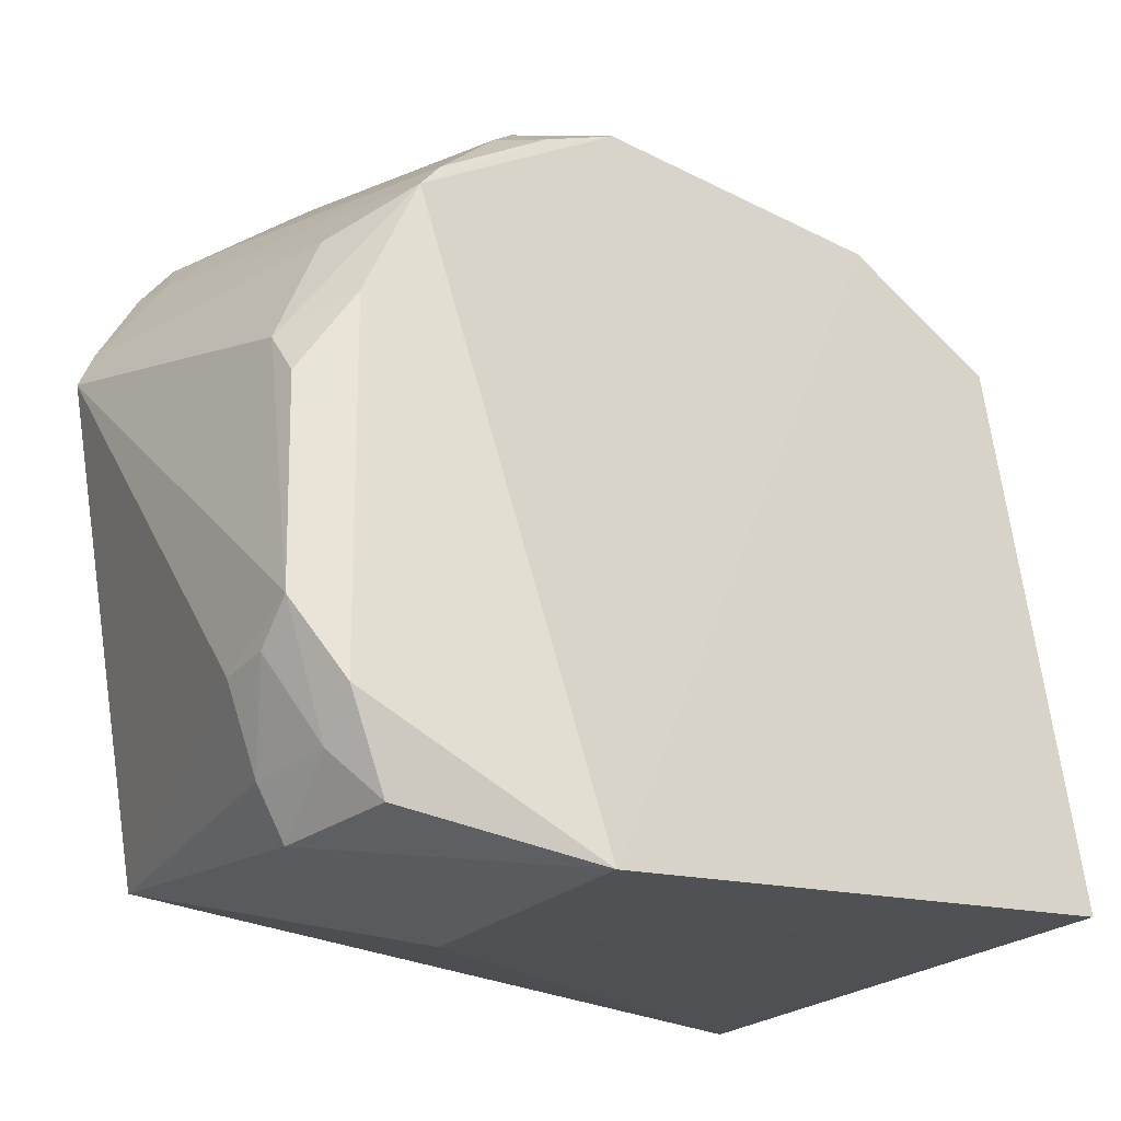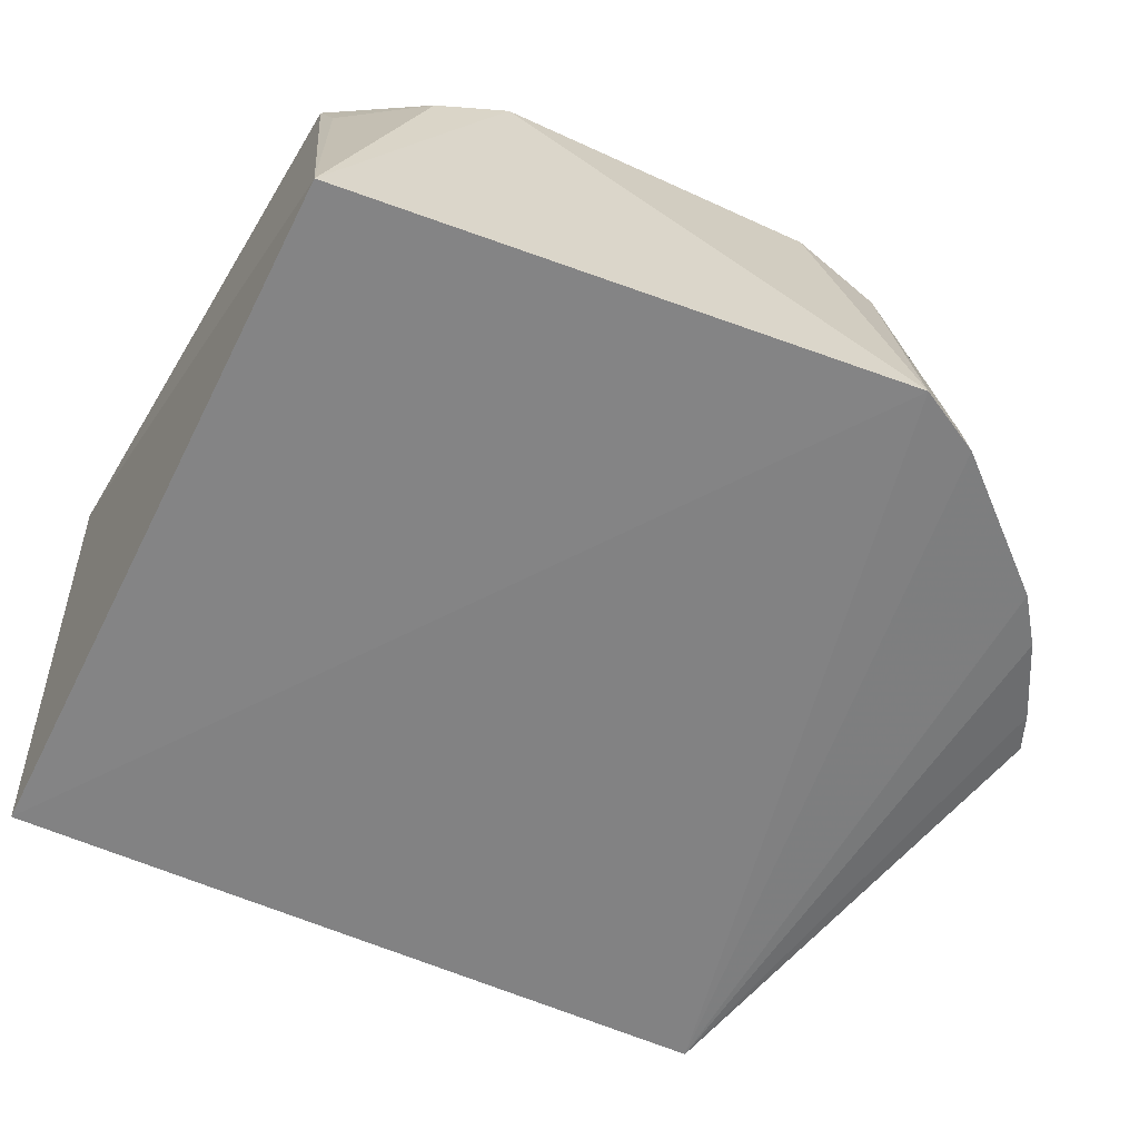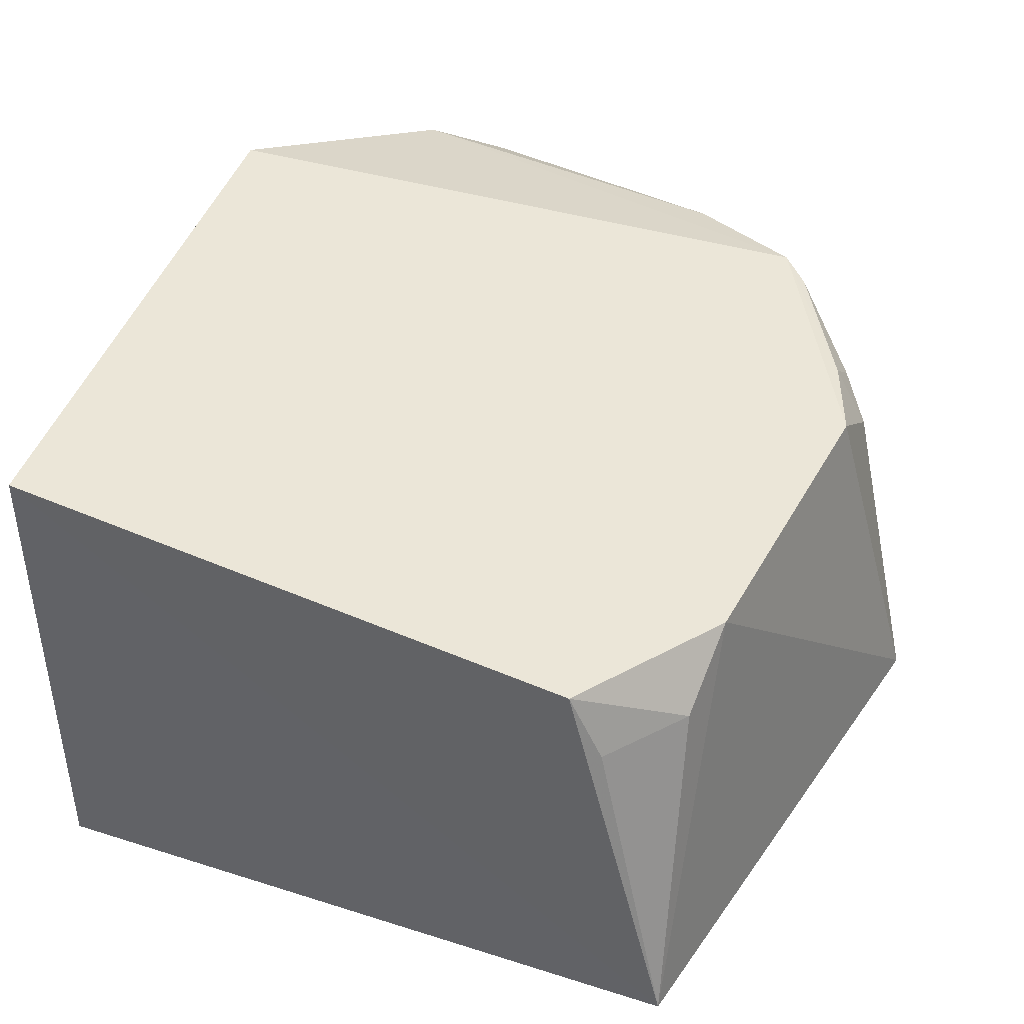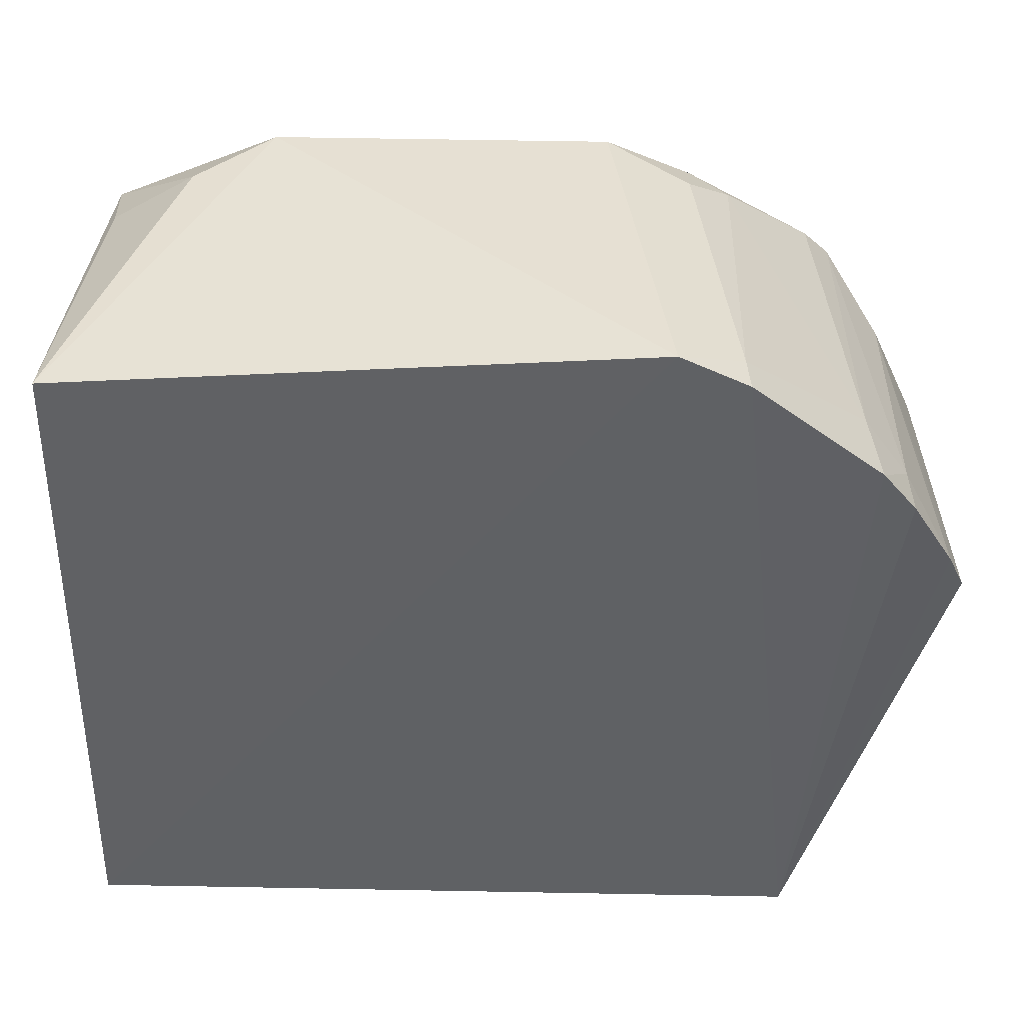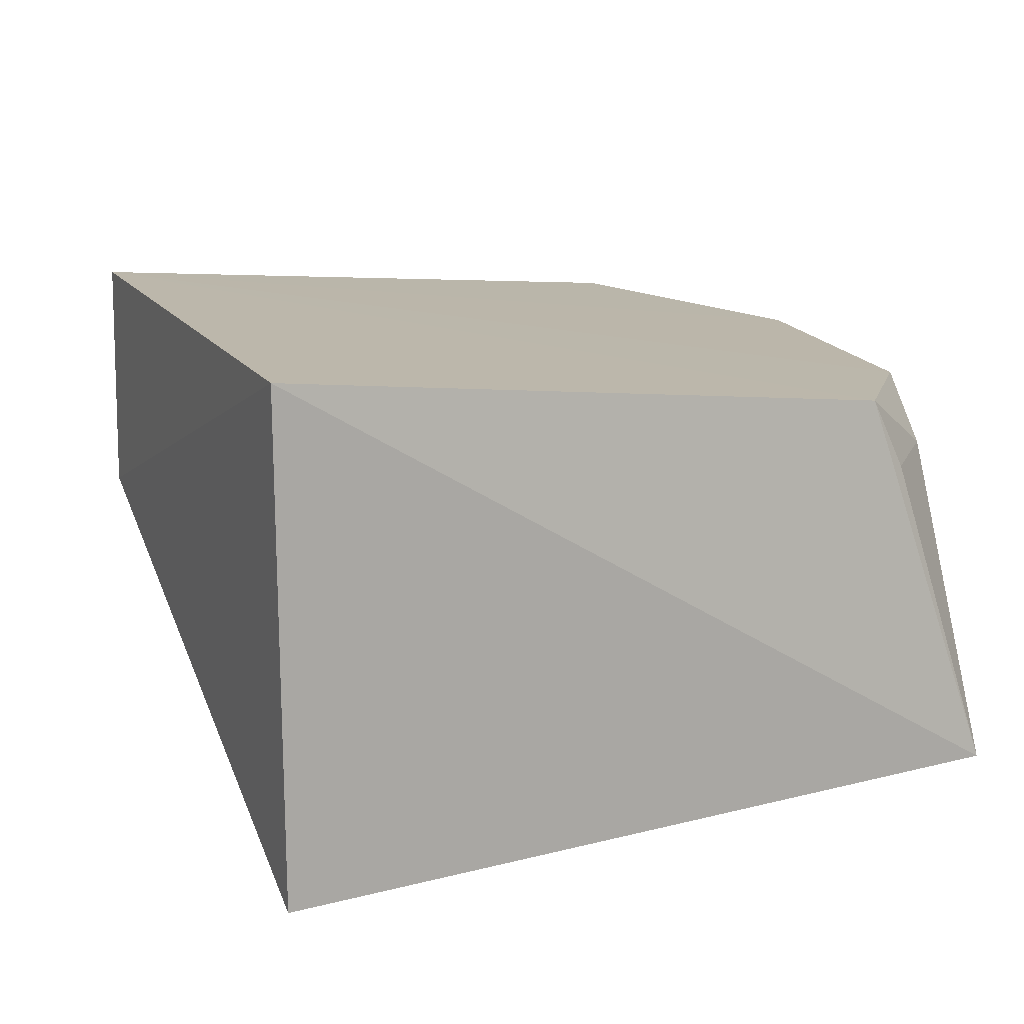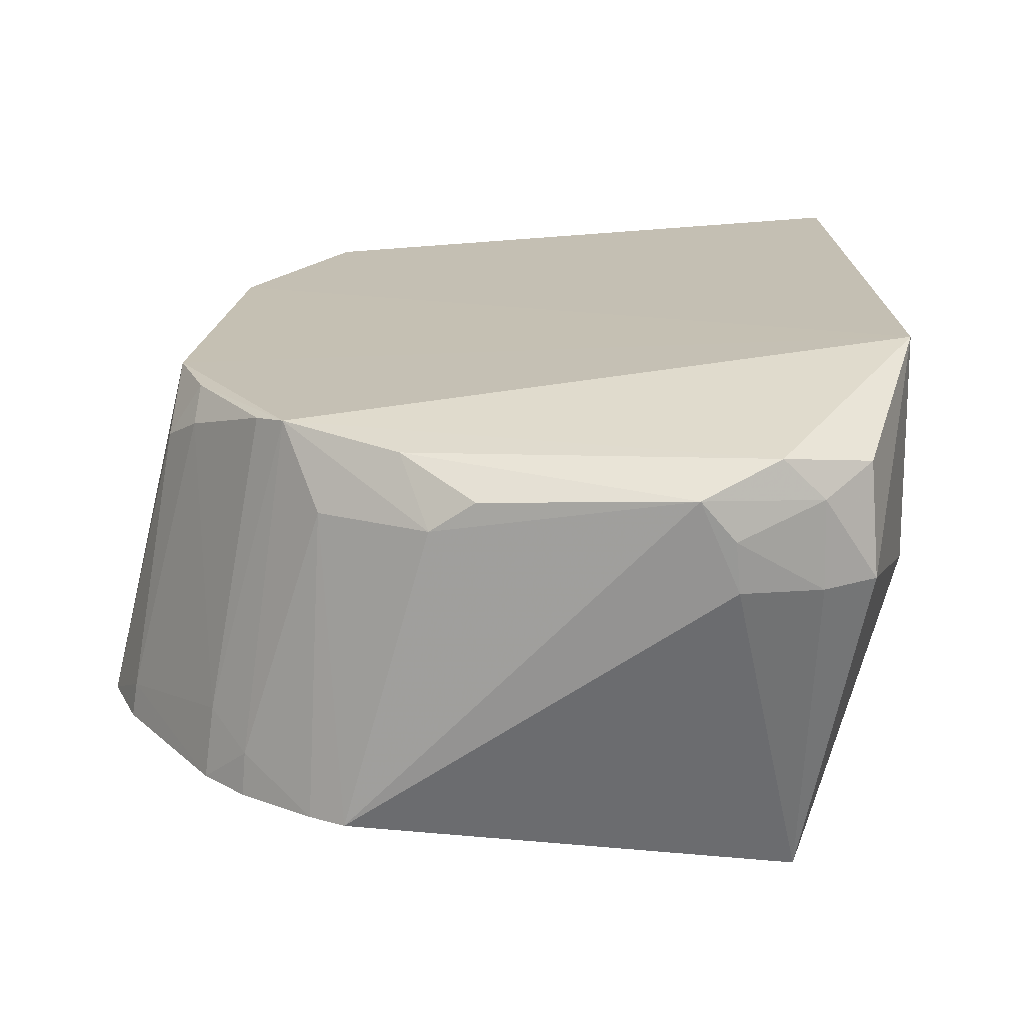
<metadata>
{"format":"obj","ext":"obj","renderer":"f3d","projection":"perspective","resolution":1024,"background":"white","views":[{"elev":-26.4,"azim":-39.4,"up":"+Y"},{"elev":-54.4,"azim":154.1,"up":"+Z"},{"elev":41.8,"azim":117.1,"up":"+Z"},{"elev":50.5,"azim":-179.2,"up":"+Y"},{"elev":14.6,"azim":76.1,"up":"+Z"},{"elev":20.1,"azim":-82.8,"up":"+Z"}]}
</metadata>
<code>
v 0.02366 0.02566 0.1472
v 0.02659 -0.02069 0.1514
v 0.02635 -0.02044 0.1114
v -0.03453 0.02653 0.118
v -0.03712 0.009752 0.1471
v 0.02542 0.03481 0.1184
v -0.02018 -0.02806 0.1526
v -0.01484 0.03221 0.1467
v -0.01916 0.03836 0.1183
v -0.01989 -0.02827 0.134
v -0.03107 0.02199 0.1474
v 0.01079 0.0324 0.1467
v -0.03049 -0.02071 0.1112
v -0.03699 0.0161 0.1419
v -0.03311 0.01946 0.1479
v -0.02413 0.03507 0.121
v 0.01683 0.03234 0.1422
v -0.0244 0.03546 0.1182
v -0.03496 -0.02587 0.138
v -0.0373 -0.0186 0.1478
v -0.02128 0.02898 0.1468
v -0.0407 0.007055 0.1422
v -0.03373 0.02591 0.1237
v 0.02325 0.02821 0.1419
v -0.03358 -0.02517 0.1467
v -0.02107 0.03186 0.1424
v -0.04073 -0.01282 0.1455
v -0.0419 0.01372 0.1182
v -0.03692 0.02261 0.1214
v -0.02426 0.02886 0.1444
v -0.03678 -0.02182 0.1446
v -0.04053 0.003544 0.1446
v -0.04008 -0.01584 0.1382
v -0.03724 0.02284 0.1179
v -0.04065 0.01667 0.1181
v -0.03715 -0.02201 0.1377
v -0.04024 -0.0155 0.1423
f 6 1 2
f 6 2 3
f 7 2 1
f 9 6 3
f 10 3 2
f 10 2 7
f 12 9 8
f 12 6 9
f 12 8 7
f 12 7 1
f 13 9 3
f 13 3 10
f 15 7 8
f 17 12 1
f 17 6 12
f 18 13 4
f 18 9 13
f 18 16 9
f 18 4 16
f 19 13 10
f 19 10 7
f 20 15 5
f 20 7 15
f 21 15 8
f 21 11 15
f 22 15 14
f 22 5 15
f 23 15 11
f 23 16 4
f 24 17 1
f 24 1 6
f 24 6 17
f 25 19 7
f 25 7 20
f 26 9 16
f 26 21 8
f 26 8 9
f 27 20 5
f 28 22 14
f 28 27 22
f 29 23 4
f 29 14 15
f 29 15 23
f 30 23 11
f 30 16 23
f 30 26 16
f 30 11 21
f 30 21 26
f 31 25 20
f 31 19 25
f 31 20 27
f 32 27 5
f 32 5 22
f 32 22 27
f 33 28 13
f 33 27 28
f 34 4 13
f 34 29 4
f 35 28 14
f 35 14 29
f 35 29 34
f 35 34 13
f 35 13 28
f 36 33 13
f 36 13 19
f 36 19 31
f 37 31 27
f 37 27 33
f 37 36 31
f 37 33 36

</code>
